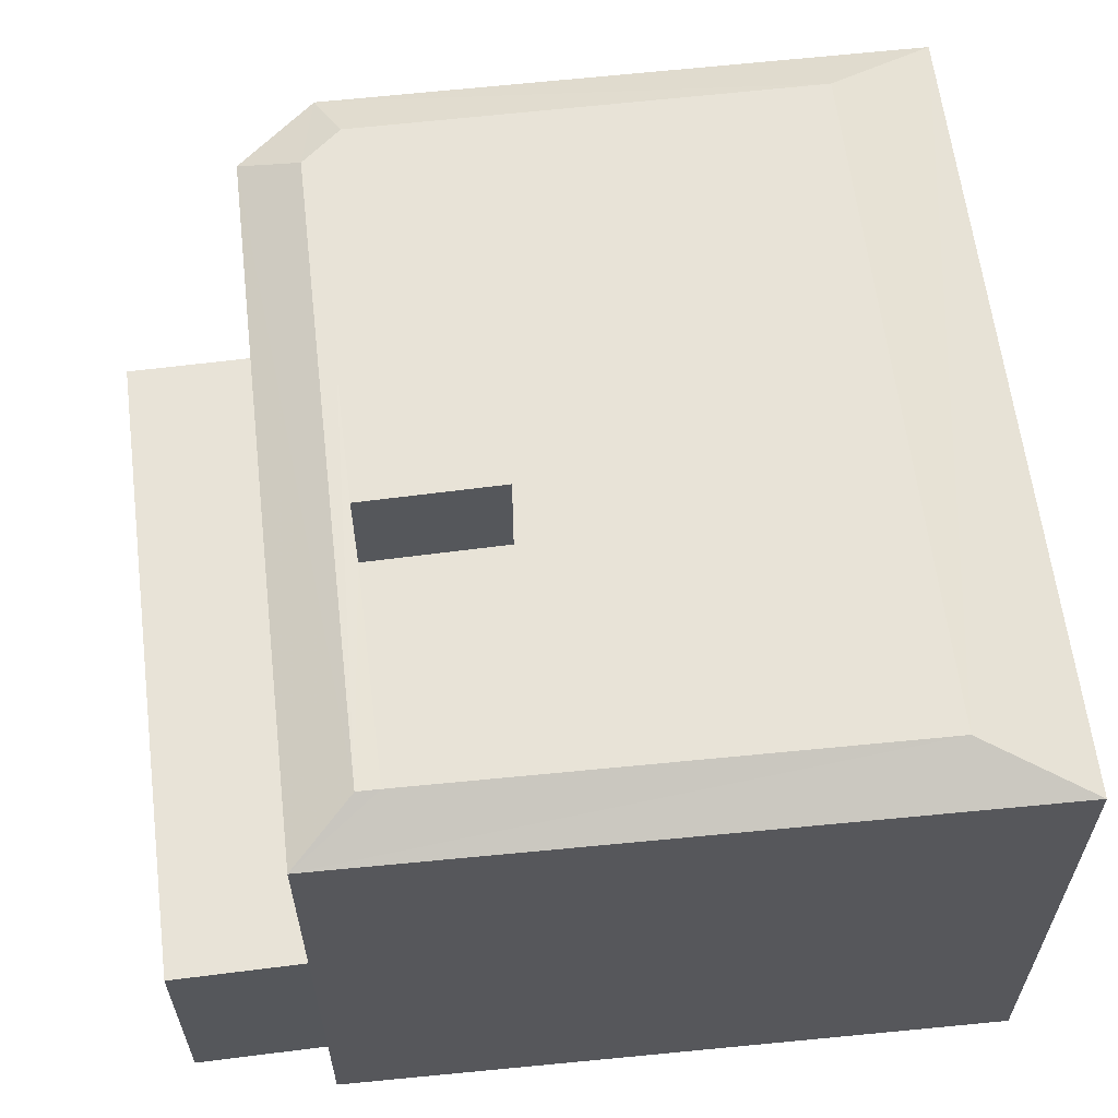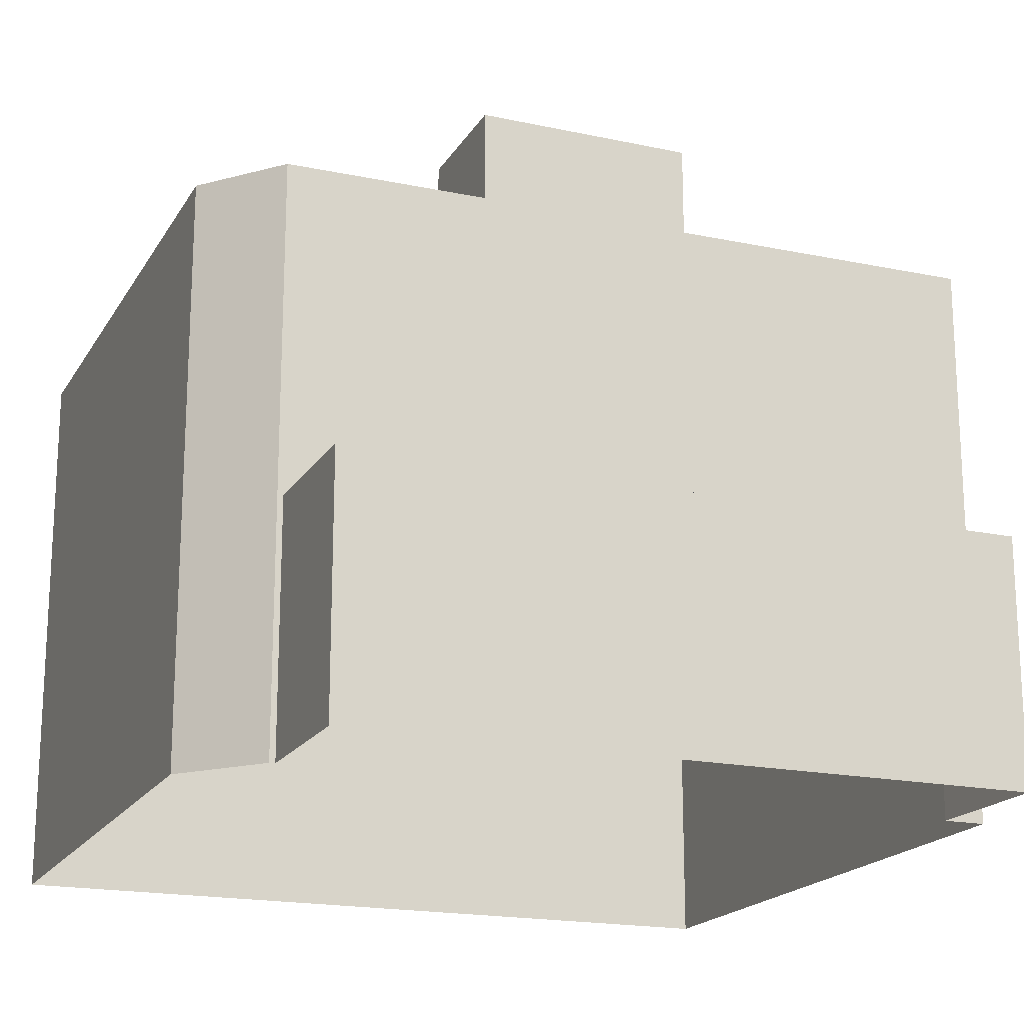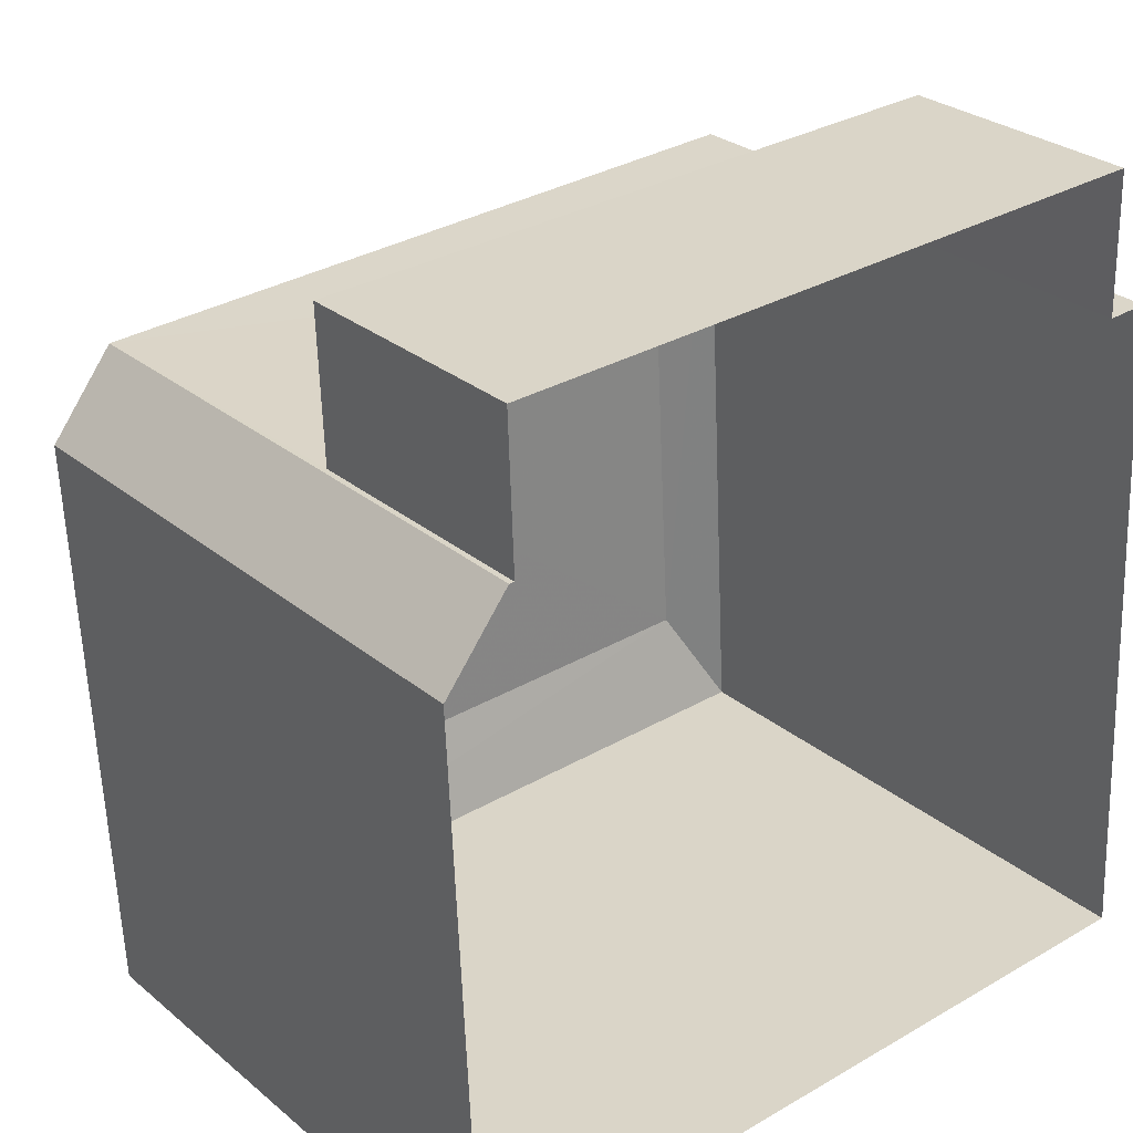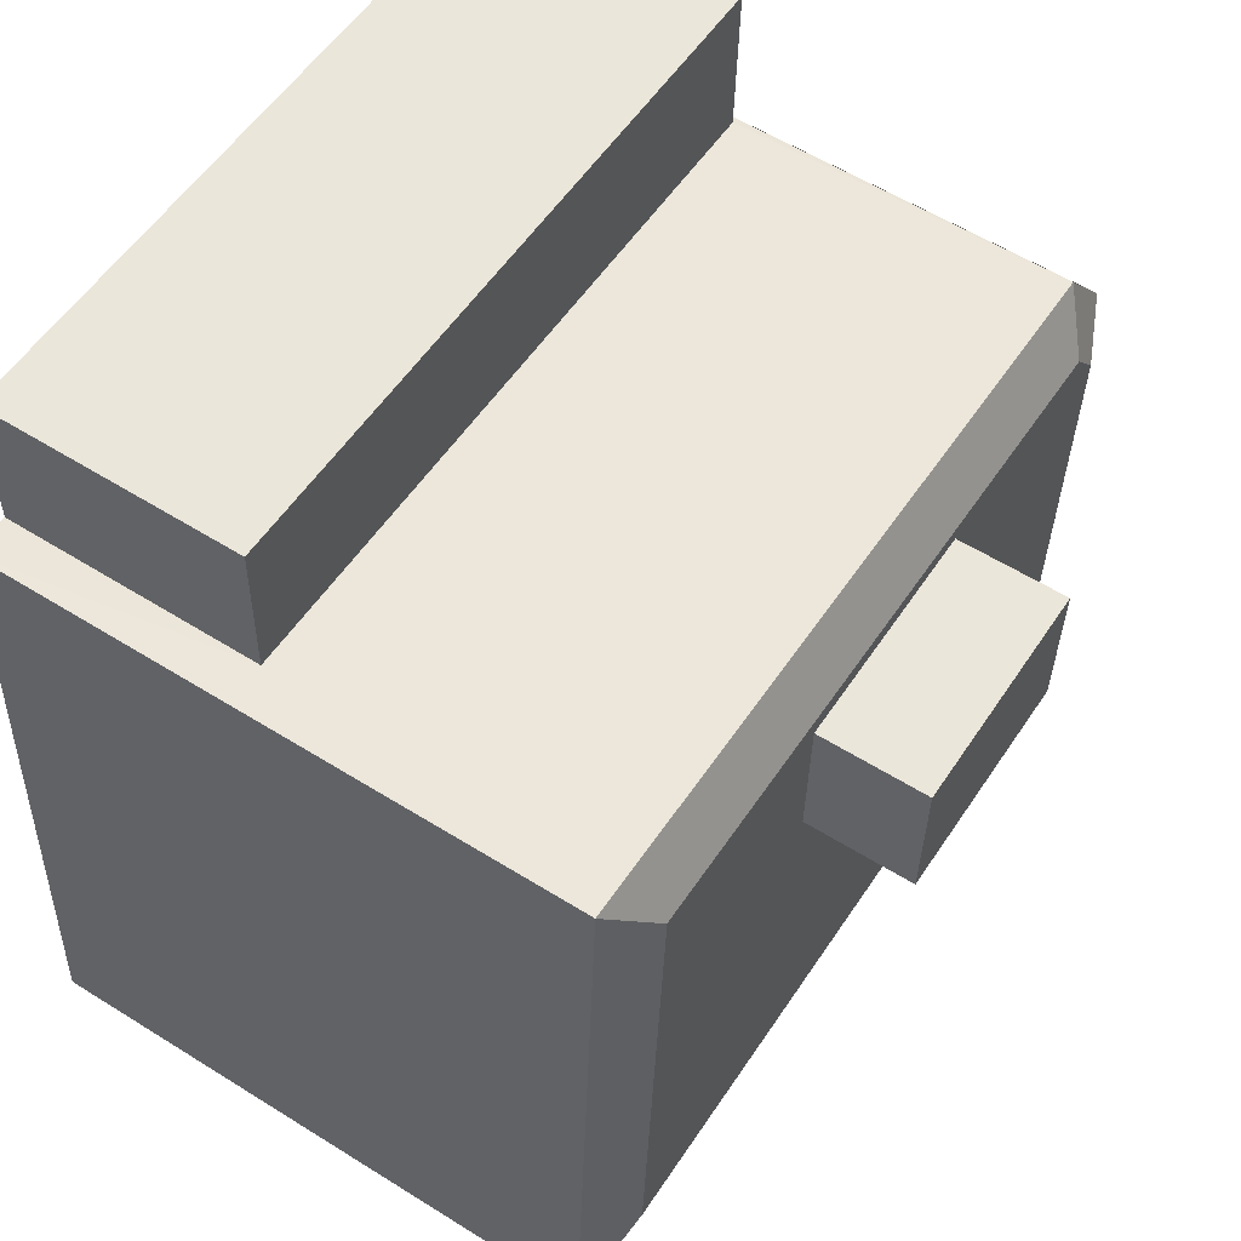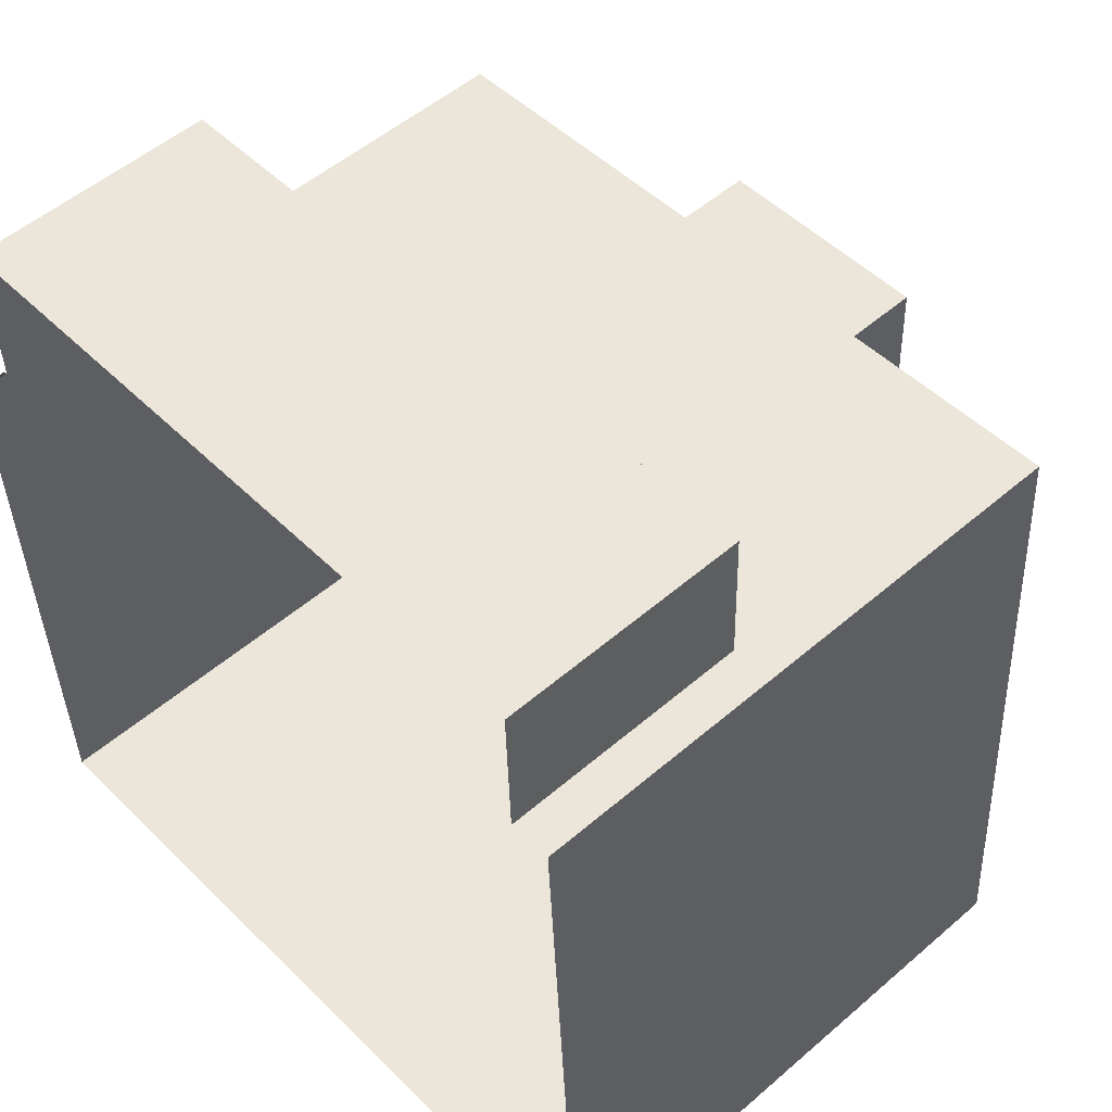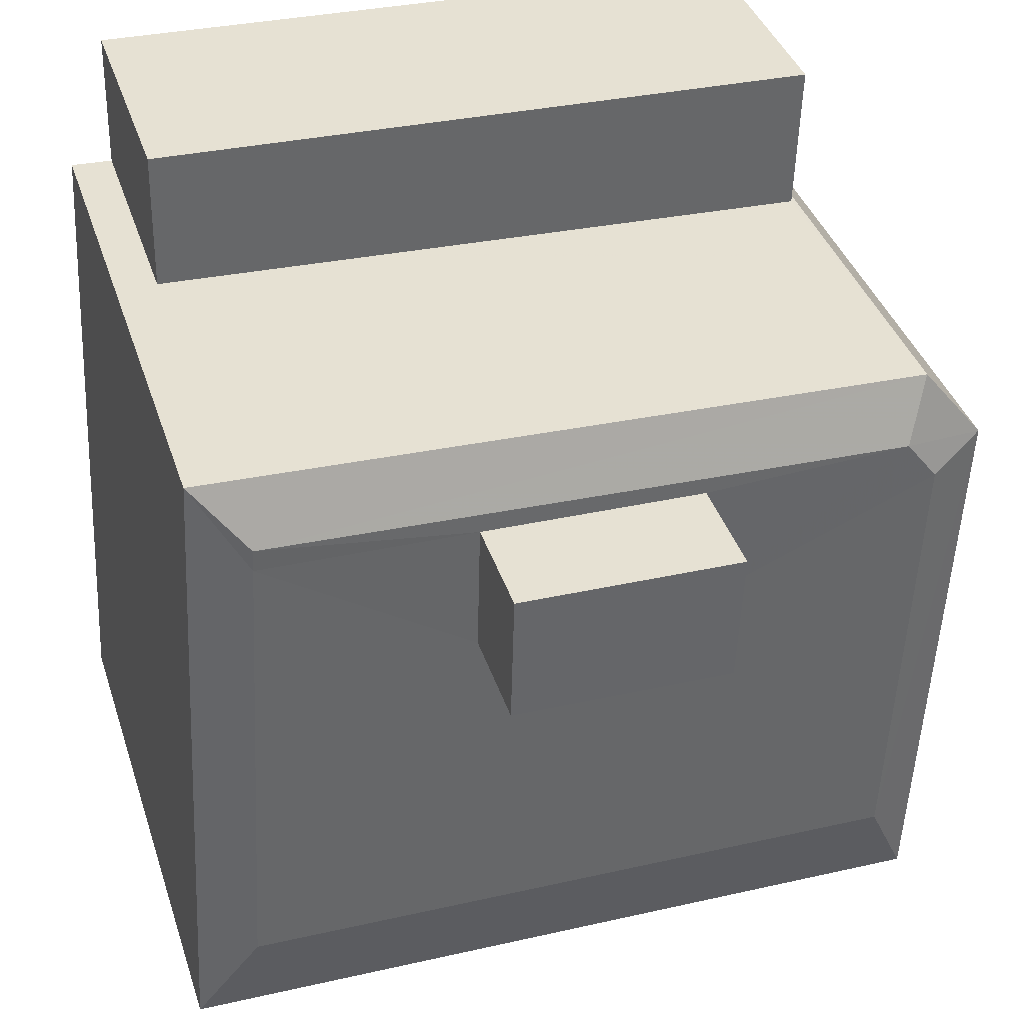
<metadata>
{"format":"obj","ext":"obj","renderer":"f3d","projection":"perspective","resolution":1024,"background":"white","views":[{"elev":61.9,"azim":-99.0,"up":"+Z"},{"elev":-18.4,"azim":155.6,"up":"+Z"},{"elev":28.5,"azim":140.6,"up":"+Y"},{"elev":57.6,"azim":-57.0,"up":"+Y"},{"elev":52.3,"azim":-132.8,"up":"+Y"},{"elev":38.7,"azim":-17.5,"up":"+Y"}]}
</metadata>
<code>
v -3.719e+05 -1.043e+05 30.32
v -3.719e+05 -1.043e+05 30.32
v -3.719e+05 -1.043e+05 30.32
v -3.719e+05 -1.043e+05 30.32
v -3.719e+05 -1.043e+05 30.32
v -3.719e+05 -1.043e+05 30.32
v -3.719e+05 -1.043e+05 30.32
v -3.719e+05 -1.043e+05 30.32
v -3.719e+05 -1.043e+05 30.32
v -3.719e+05 -1.043e+05 36.23
v -3.719e+05 -1.043e+05 36.23
v -3.719e+05 -1.043e+05 36.23
v -3.719e+05 -1.043e+05 36.23
v -3.719e+05 -1.043e+05 44.12
v -3.719e+05 -1.043e+05 44.12
v -3.719e+05 -1.043e+05 44.79
v -3.719e+05 -1.043e+05 44.79
v -3.719e+05 -1.043e+05 47.32
v -3.719e+05 -1.043e+05 47.32
v -3.719e+05 -1.043e+05 47.32
v -3.719e+05 -1.043e+05 47.32
v -3.719e+05 -1.043e+05 44.12
v -3.719e+05 -1.043e+05 44.79
v -3.719e+05 -1.043e+05 44.79
v -3.719e+05 -1.043e+05 44.12
v -3.719e+05 -1.043e+05 44.79
v -3.719e+05 -1.043e+05 44.79
v -3.719e+05 -1.043e+05 44.79
v -3.719e+05 -1.043e+05 44.79
v -3.719e+05 -1.043e+05 44.79
v -3.719e+05 -1.043e+05 44.79
v -3.719e+05 -1.043e+05 44.12
f 1 2 3
f 3 4 5
f 1 6 7
f 8 5 9
f 6 5 8
f 6 1 3
f 6 3 5
f 10 11 12
f 10 13 11
f 14 15 16
f 17 14 16
f 18 19 20
f 21 18 20
f 15 22 23
f 16 15 23
f 24 22 25
f 26 23 22
f 24 26 22
f 27 17 28
f 24 27 28
f 17 16 28
f 24 29 26
f 23 30 16
f 31 23 26
f 29 24 28
f 16 30 28
f 26 29 31
f 23 31 30
f 24 32 27
f 24 25 32
f 27 14 17
f 27 32 14
f 5 12 9
f 5 10 12
f 25 4 3
f 25 22 4
f 32 2 1
f 14 32 1
f 6 8 11
f 13 6 11
f 12 8 9
f 12 11 8
f 30 19 18
f 30 31 19
f 30 18 21
f 28 30 21
f 25 3 2
f 32 25 2
f 13 7 6
f 7 13 15
f 5 4 10
f 22 15 10
f 4 22 10
f 10 15 13
f 14 1 7
f 15 14 7
f 28 21 20
f 29 28 20
f 29 20 19
f 31 29 19

</code>
